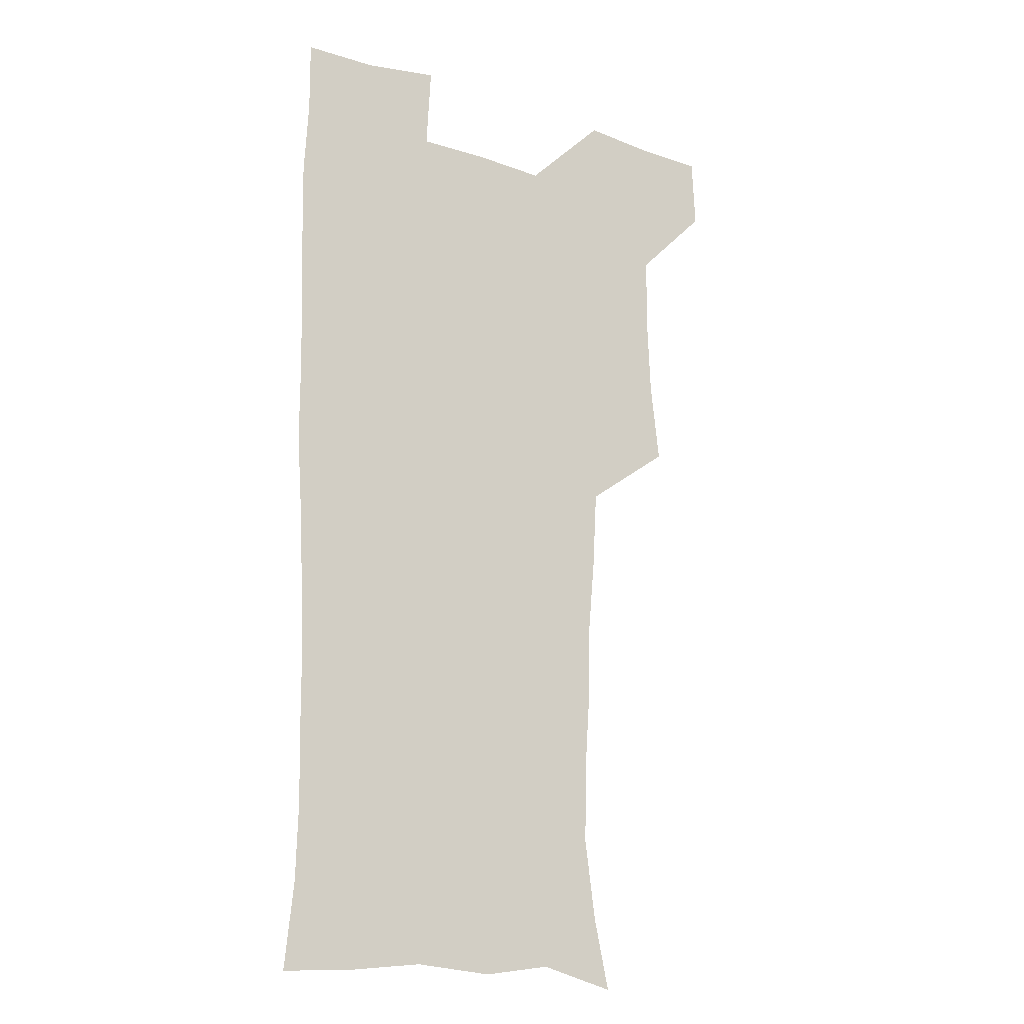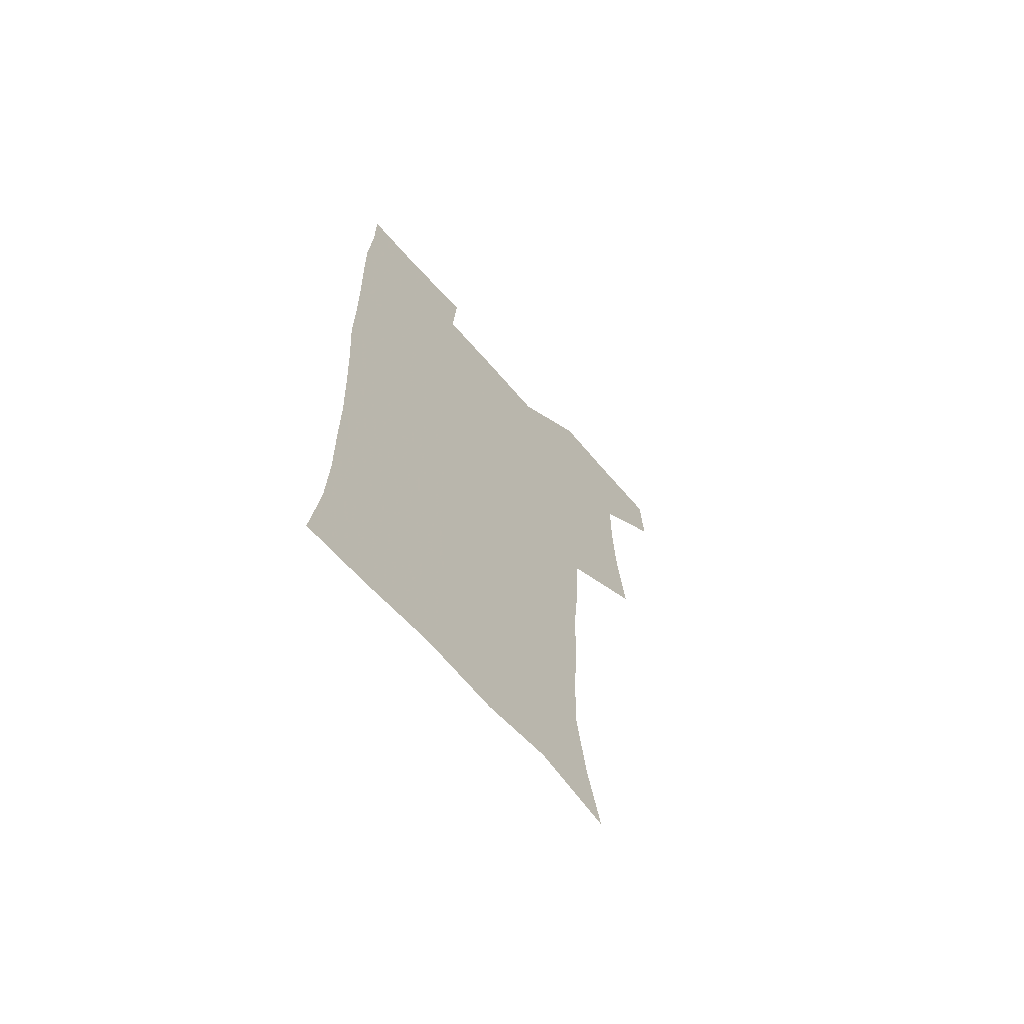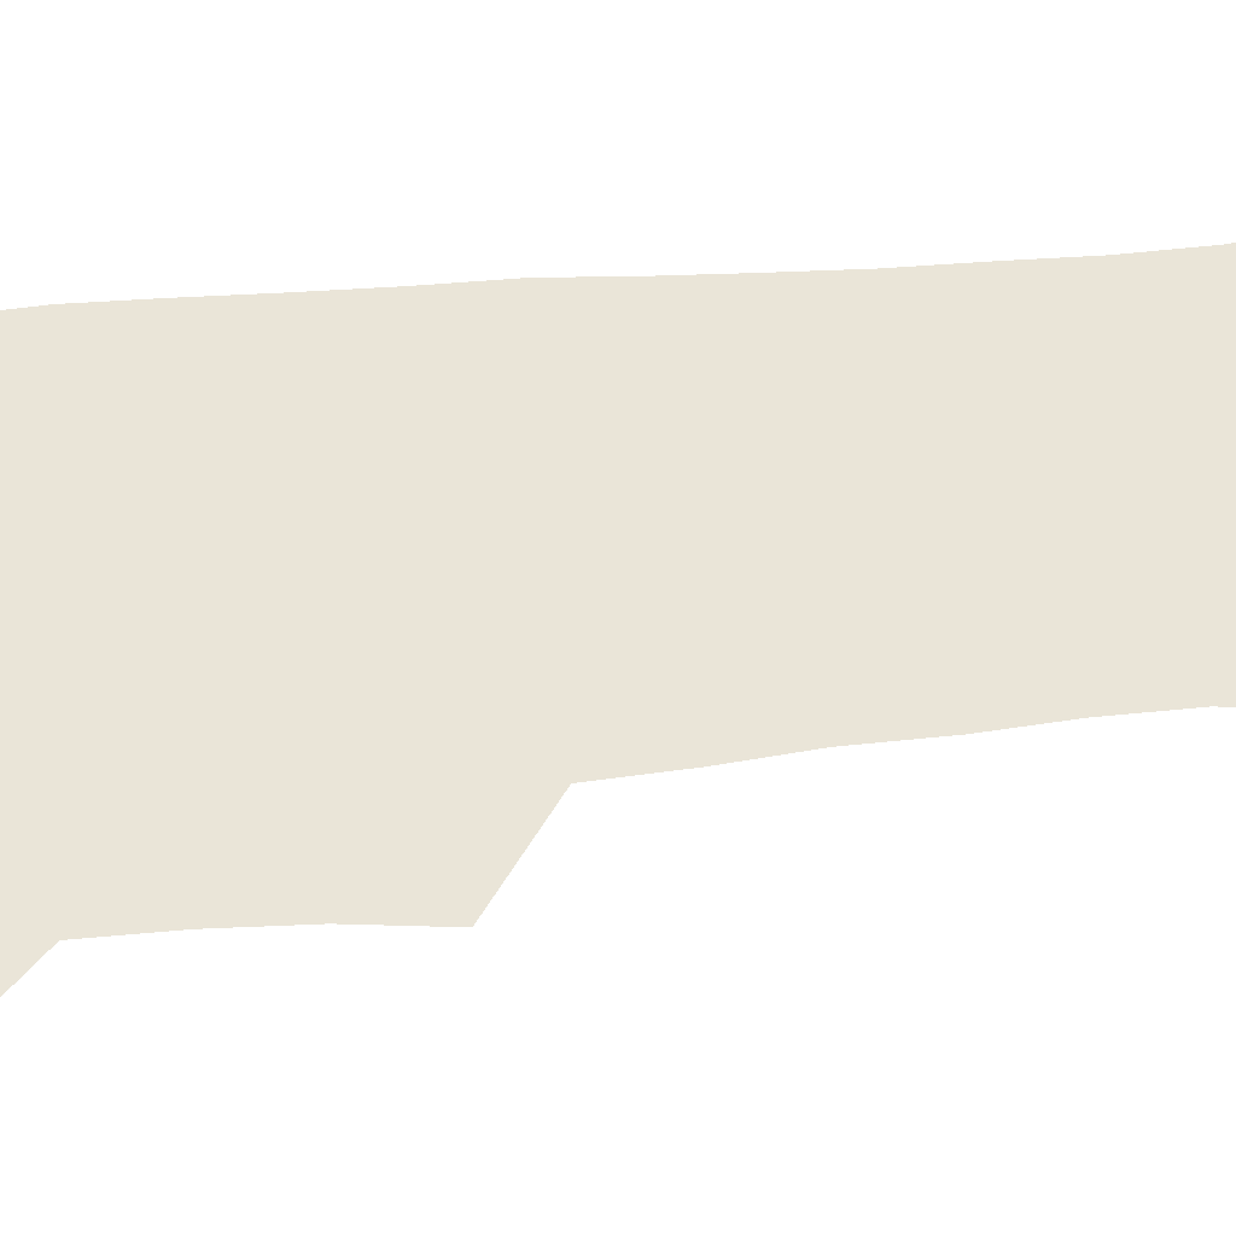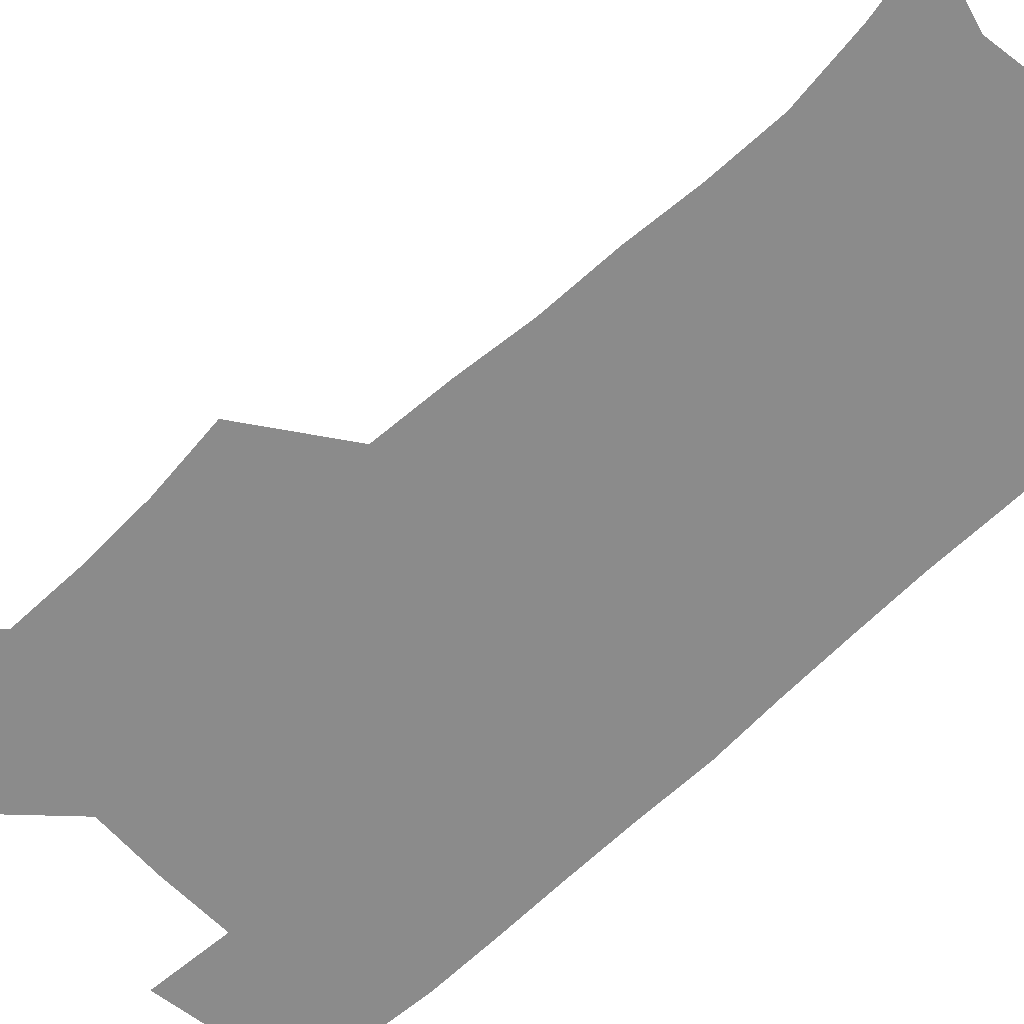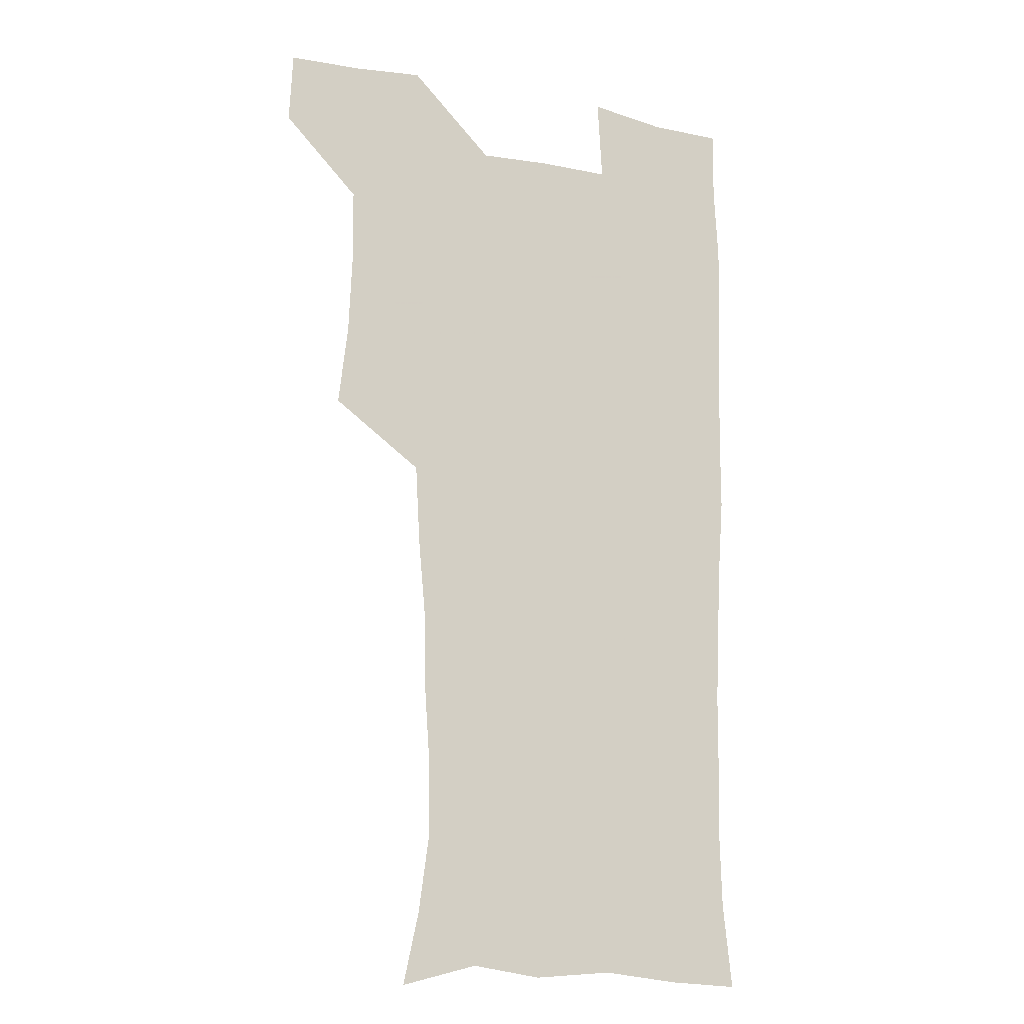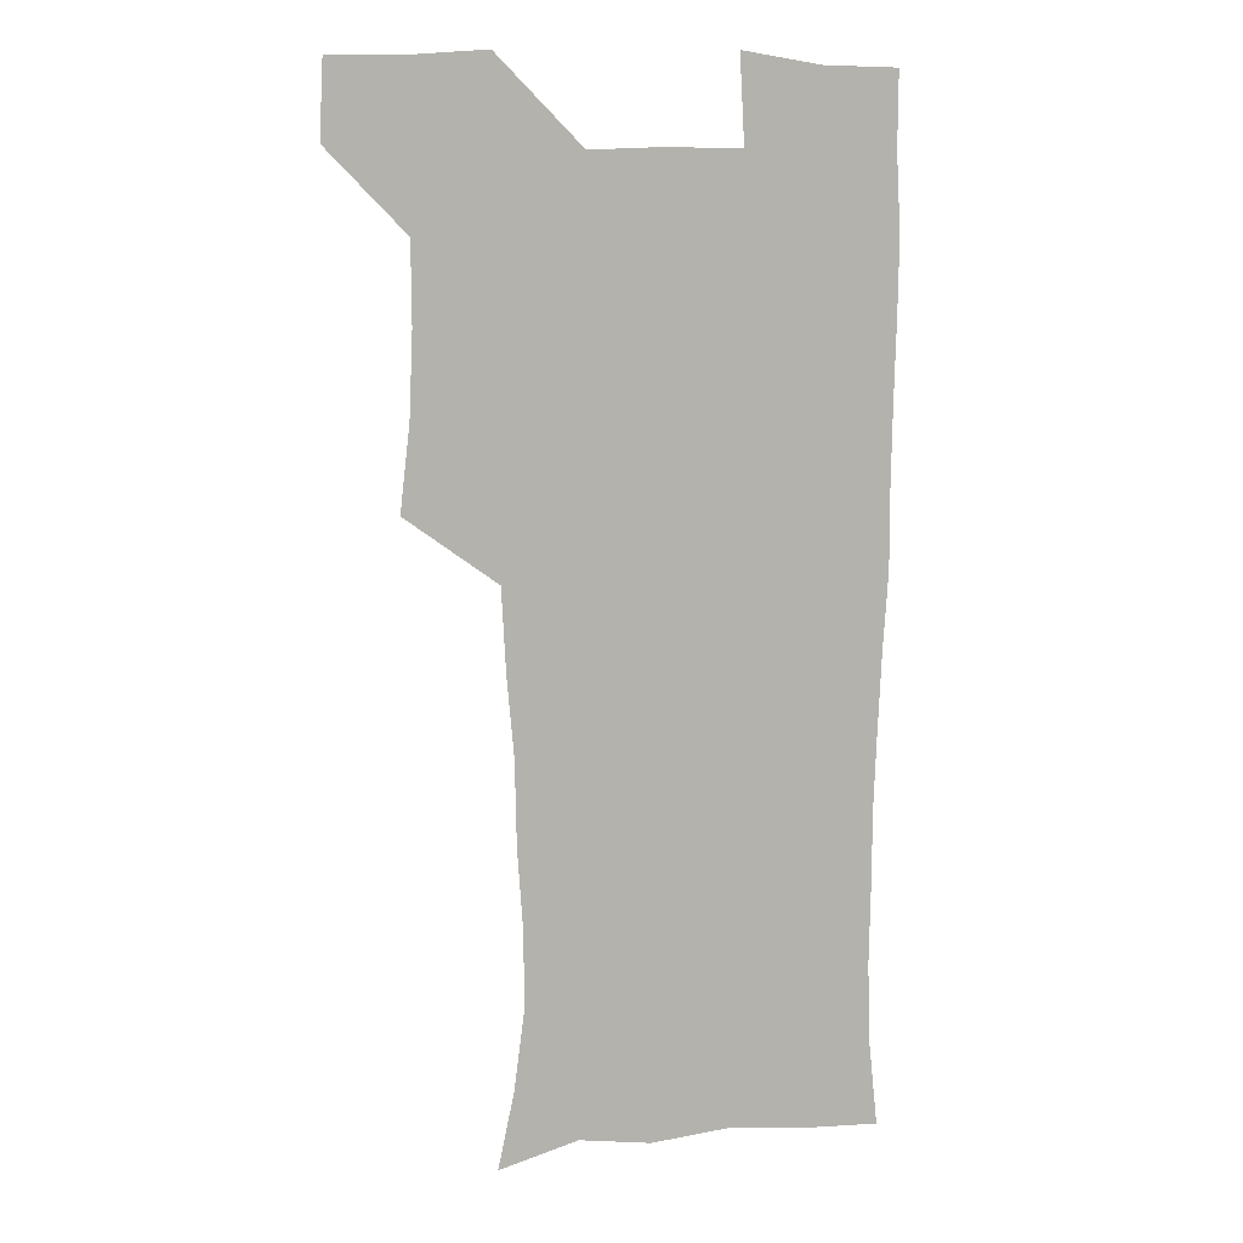
<metadata>
{"format":"obj","ext":"obj","renderer":"f3d","projection":"perspective","resolution":1024,"background":"white","views":[{"elev":-17.8,"azim":147.6,"up":"+Y"},{"elev":-67.7,"azim":131.2,"up":"+Y"},{"elev":59.2,"azim":-94.9,"up":"+Z"},{"elev":-63.8,"azim":-46.4,"up":"+Z"},{"elev":-14.8,"azim":-23.0,"up":"+Y"},{"elev":9.1,"azim":-17.6,"up":"+Y"}]}
</metadata>
<code>
v 479.5 540.4 0
v 480.9 569.6 0
v 505.2 413.7 0
v 509 446.6 0
v 510.3 478.4 0
v 510.1 509.3 0
v 513 539.2 0
v 510.6 570.3 0
v 538.3 171.3 0
v 544.5 200.1 0
v 548.8 232.4 0
v 548.3 263.1 0
v 546.2 292.5 0
v 545.6 324.9 0
v 542.8 355.4 0
v 541 387.8 0
v 542.5 420.8 0
v 542.7 451.2 0
v 543.3 481 0
v 545.3 510.5 0
v 542.8 539.9 0
v 539.2 572.6 0
v 569.2 179.3 0
v 575.7 212.6 0
v 577.1 243.3 0
v 576.5 272.6 0
v 574.6 300.8 0
v 574.8 333.1 0
v 574.4 364.2 0
v 574 394.5 0
v 573.4 423.9 0
v 574 453.9 0
v 573.6 482.4 0
v 573.7 510.9 0
v 572.8 539.3 0
v 597.3 174.9 0
v 603.2 217.6 0
v 603.6 247.5 0
v 603.1 276 0
v 603.2 307.3 0
v 602.8 337 0
v 602.5 366.8 0
v 602.3 396 0
v 602.4 425.6 0
v 602.6 454.6 0
v 602.8 483.2 0
v 602.5 511.2 0
v 601.7 540.5 0
v 629.4 177.3 0
v 629.7 216.3 0
v 629.7 246.9 0
v 629.7 278 0
v 629.9 306.3 0
v 629.8 337.5 0
v 629.9 366.8 0
v 630.1 395.9 0
v 630.5 425 0
v 630.7 454.2 0
v 631 482.9 0
v 631.2 511.4 0
v 631.3 540.3 0
v 629.5 574.3 0
v 660.1 173.7 0
v 656.5 213.8 0
v 657 242.4 0
v 656.1 274.9 0
v 656.4 305 0
v 657 334.7 0
v 657.5 364.6 0
v 658.1 394.1 0
v 658.9 423.4 0
v 659.5 452.8 0
v 659.8 482.2 0
v 659.5 511.4 0
v 660.5 539.5 0
v 660.9 569.7 0
v 688.7 172.1 0
v 685.1 206.2 0
v 684.2 236.4 0
v 684.8 265.9 0
v 685.1 296.8 0
v 686.3 327.1 0
v 687.8 357.3 0
v 689.9 387 0
v 689.9 418.4 0
v 690.5 449.2 0
v 691.4 479.5 0
v 691.9 509.7 0
v 690.3 540.1 0
v 690.5 569.4 0
f 6 7 1
f 1 7 2
f 7 8 2
f 16 17 3
f 3 17 4
f 17 18 4
f 4 18 5
f 18 19 5
f 5 19 6
f 19 20 6
f 6 20 7
f 20 21 7
f 7 21 8
f 21 22 8
f 9 23 10
f 23 24 10
f 10 24 11
f 24 25 11
f 11 25 12
f 25 26 12
f 12 26 13
f 26 27 13
f 13 27 14
f 27 28 14
f 14 28 15
f 28 29 15
f 15 29 16
f 29 30 16
f 16 30 17
f 30 31 17
f 17 31 18
f 31 32 18
f 18 32 19
f 32 33 19
f 19 33 20
f 33 34 20
f 20 34 21
f 34 35 21
f 21 35 22
f 23 36 24
f 36 37 24
f 24 37 25
f 37 38 25
f 25 38 26
f 38 39 26
f 26 39 27
f 39 40 27
f 27 40 28
f 40 41 28
f 28 41 29
f 41 42 29
f 29 42 30
f 42 43 30
f 30 43 31
f 43 44 31
f 31 44 32
f 44 45 32
f 32 45 33
f 45 46 33
f 33 46 34
f 46 47 34
f 34 47 35
f 47 48 35
f 36 49 37
f 49 50 37
f 37 50 38
f 50 51 38
f 38 51 39
f 51 52 39
f 39 52 40
f 52 53 40
f 40 53 41
f 53 54 41
f 41 54 42
f 54 55 42
f 42 55 43
f 55 56 43
f 43 56 44
f 56 57 44
f 44 57 45
f 57 58 45
f 45 58 46
f 58 59 46
f 46 59 47
f 59 60 47
f 47 60 48
f 60 61 48
f 49 63 50
f 63 64 50
f 50 64 51
f 64 65 51
f 51 65 52
f 65 66 52
f 52 66 53
f 66 67 53
f 53 67 54
f 67 68 54
f 54 68 55
f 68 69 55
f 55 69 56
f 69 70 56
f 56 70 57
f 70 71 57
f 57 71 58
f 71 72 58
f 58 72 59
f 72 73 59
f 59 73 60
f 73 74 60
f 60 74 61
f 74 75 61
f 61 75 62
f 75 76 62
f 63 77 64
f 77 78 64
f 64 78 65
f 78 79 65
f 65 79 66
f 79 80 66
f 66 80 67
f 80 81 67
f 67 81 68
f 81 82 68
f 68 82 69
f 82 83 69
f 69 83 70
f 83 84 70
f 70 84 71
f 84 85 71
f 71 85 72
f 85 86 72
f 72 86 73
f 86 87 73
f 73 87 74
f 87 88 74
f 74 88 75
f 88 89 75
f 75 89 76
f 89 90 76

</code>
